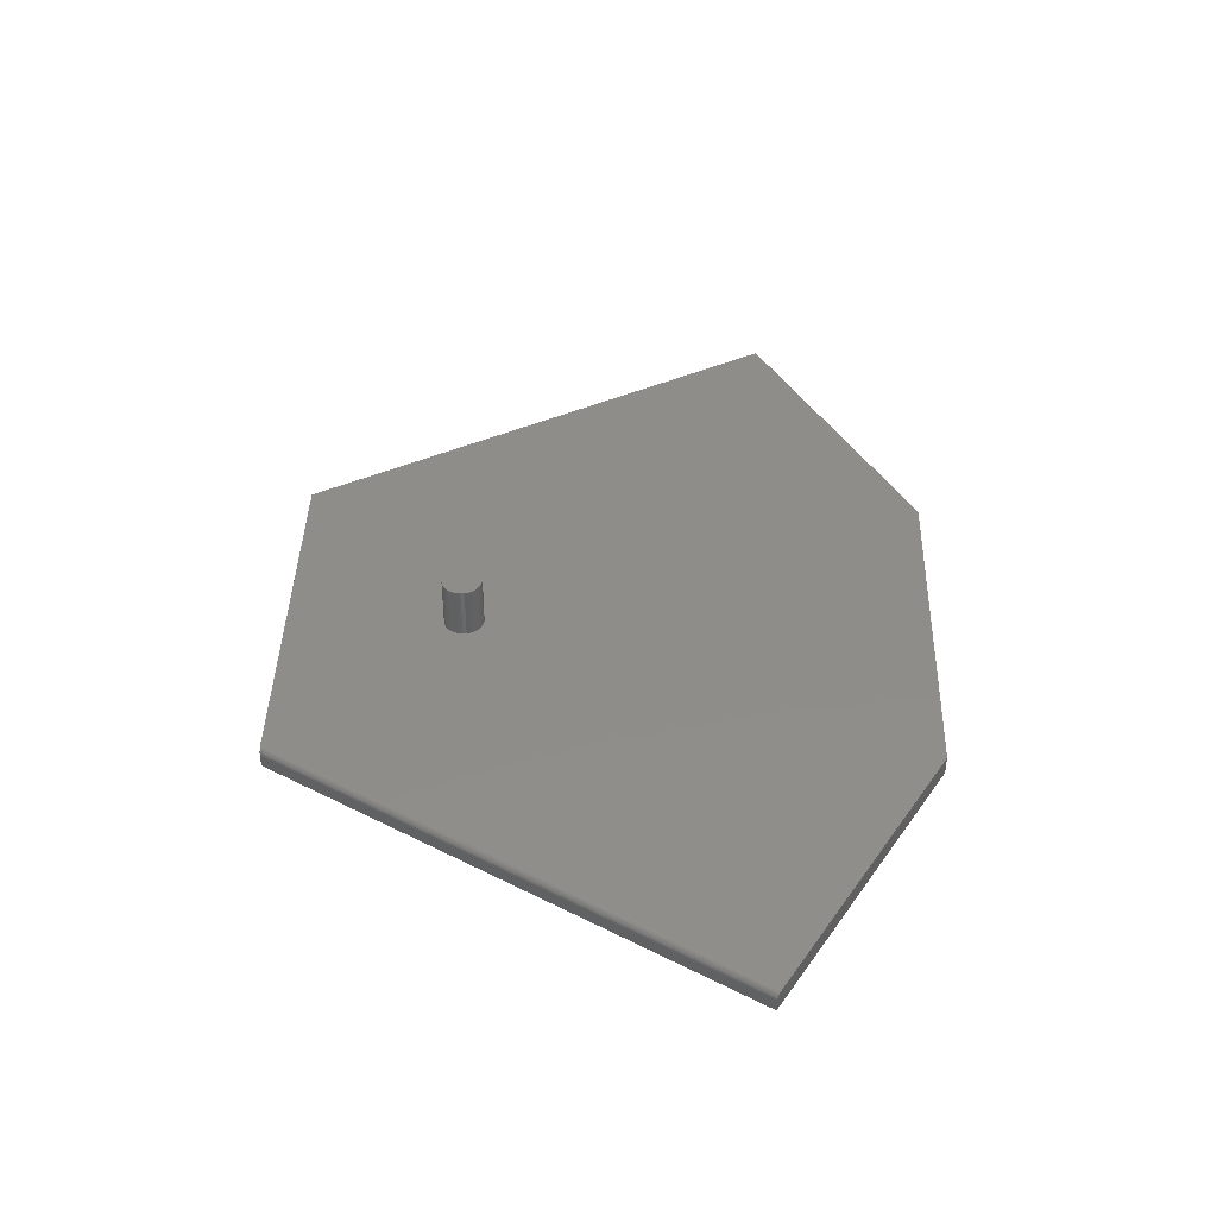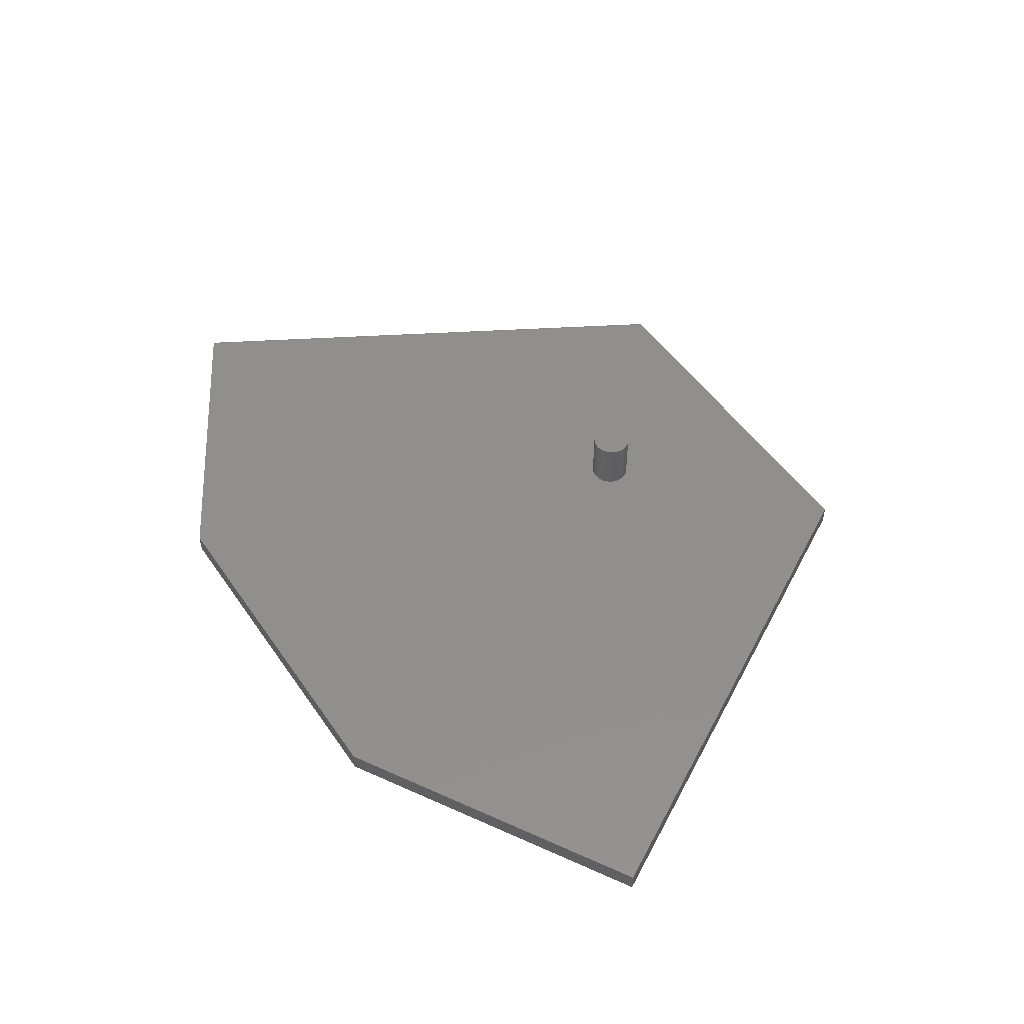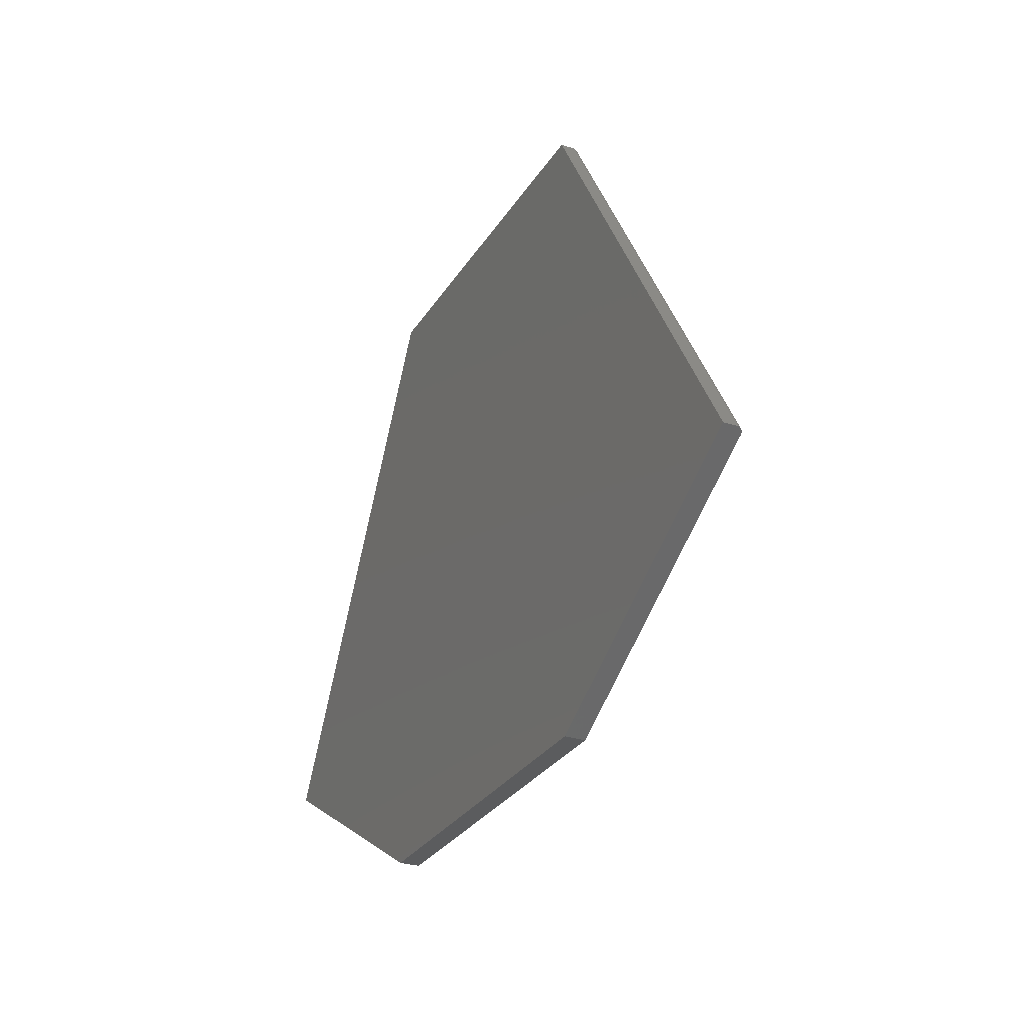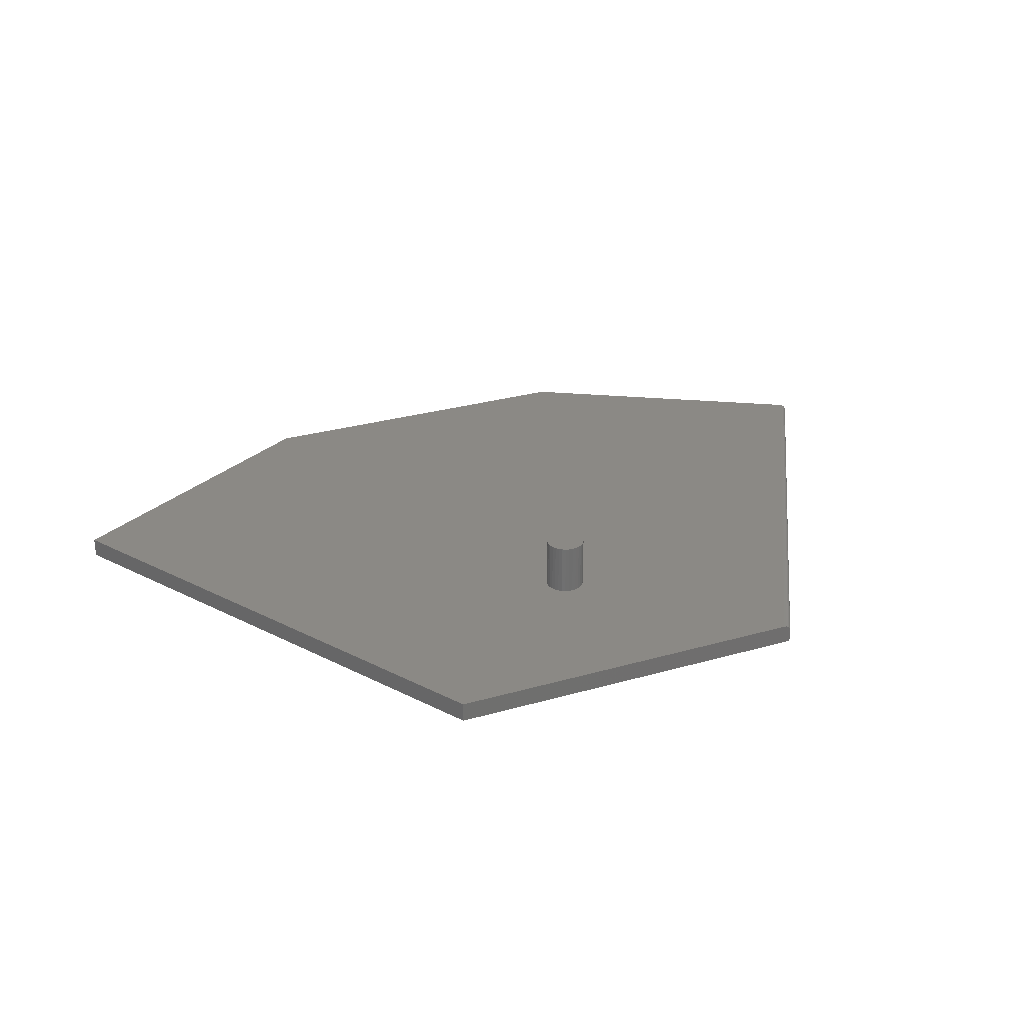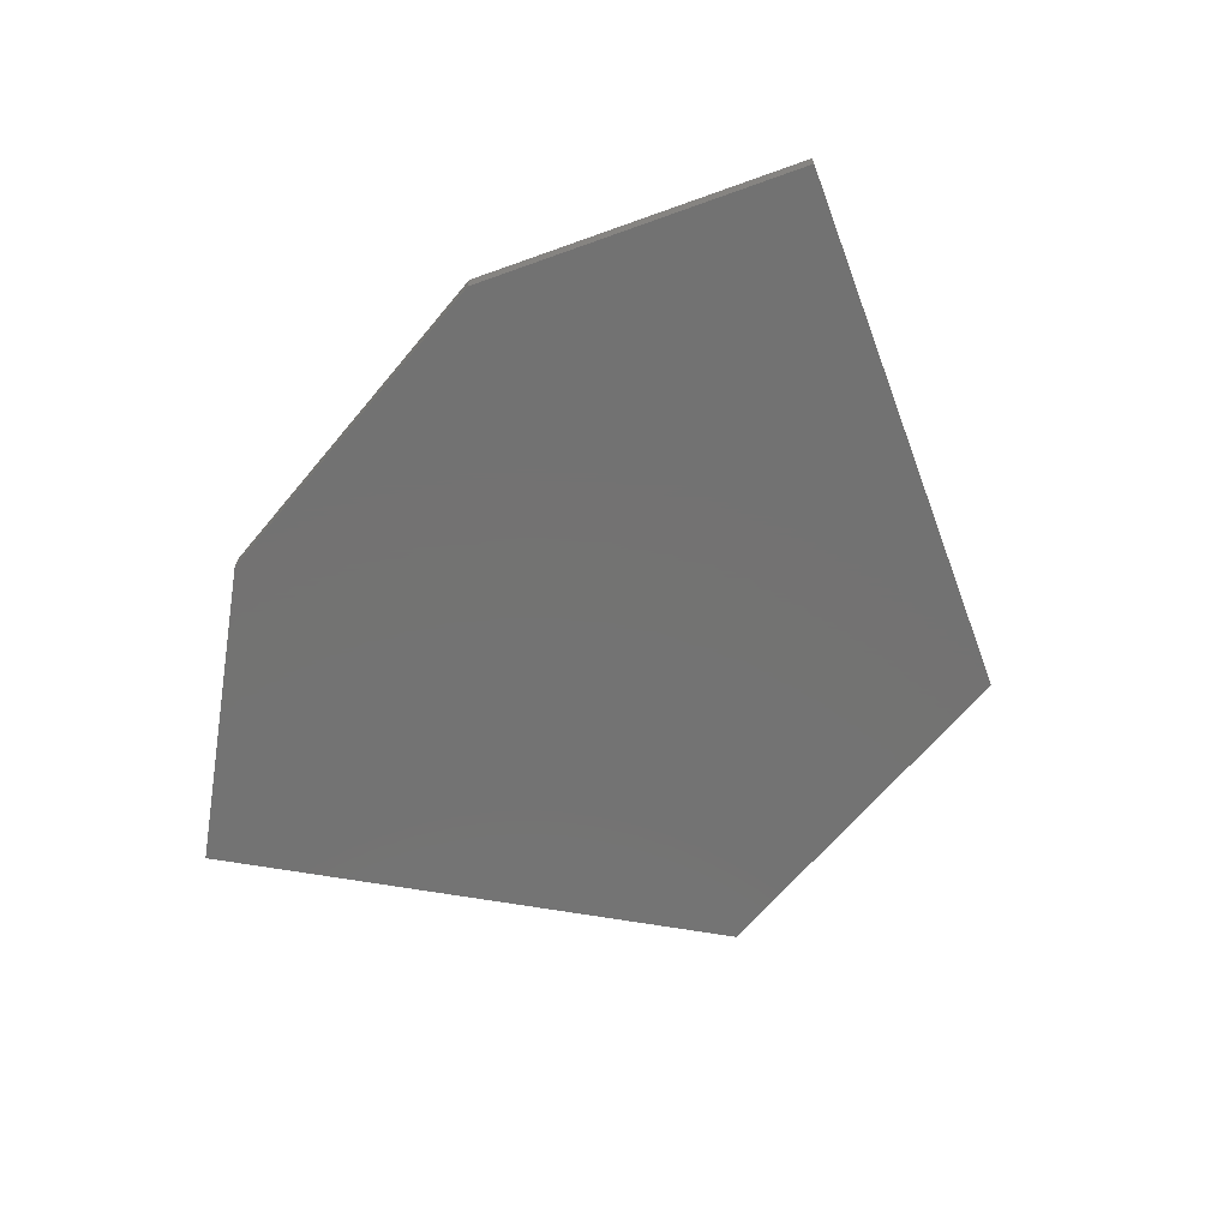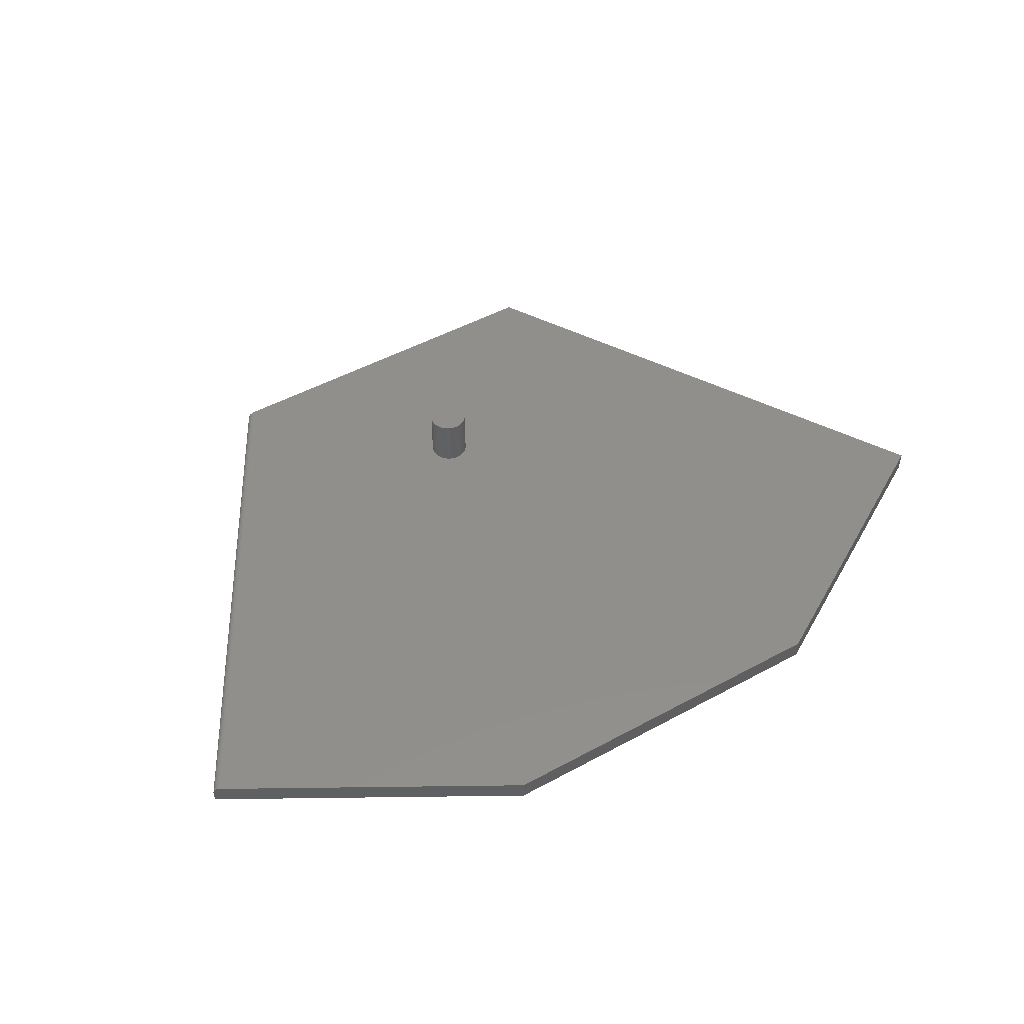
<metadata>
{"format":"stl","ext":"stl","renderer":"f3d","projection":"perspective","resolution":1024,"background":"white","views":[{"elev":42.0,"azim":-88.3,"up":"+Z"},{"elev":50.3,"azim":56.7,"up":"+Z"},{"elev":-28.9,"azim":-116.0,"up":"+Y"},{"elev":29.0,"azim":157.0,"up":"+Z"},{"elev":-64.8,"azim":50.3,"up":"+Z"},{"elev":48.8,"azim":-31.2,"up":"+Z"}]}
</metadata>
<code>
# stl→obj: 88 verts, 172 faces
v -0.5323 -0.5665 0.02344
v -0.2076 -0.7568 0.02344
v 0.0002467 -0.2346 0.02344
v -0.004374 -0.2342 0.02344
v -0.008817 -0.2328 0.02344
v -0.01291 -0.2306 0.02344
v -0.0165 -0.2277 0.02344
v -0.01945 -0.2241 0.02344
v -0.21 -0.002385 0.02344
v -0.02163 -0.22 0.02344
v -0.02298 -0.2156 0.02344
v -0.02344 -0.2109 0.02344
v -0.02298 -0.2063 0.02344
v -0.02163 -0.2019 0.02344
v -0.01945 -0.1978 0.02344
v -0.0165 -0.1942 0.02344
v -0.01291 -0.1912 0.02344
v -0.008817 -0.1891 0.02344
v -0.004374 -0.1877 0.02344
v 0.0002467 -0.1873 0.02344
v 0.009622 -0.002385 0.02344
v 0.5469 -0.5625 0.02344
v 0.01994 -0.2241 0.02344
v 0.01699 -0.2277 0.02344
v 0.0134 -0.2306 0.02344
v 0.00931 -0.2328 0.02344
v 0.004867 -0.2342 0.02344
v 0.2154 -0.7568 0.02344
v 0.2268 -0.002385 0.02344
v 0.004867 -0.1877 0.02344
v 0.00931 -0.1891 0.02344
v 0.0134 -0.1912 0.02344
v 0.01699 -0.1942 0.02344
v 0.01994 -0.1978 0.02344
v 0.02213 -0.2019 0.02344
v 0.02348 -0.2063 0.02344
v 0.02393 -0.2109 0.02344
v 0.02348 -0.2156 0.02344
v 0.02213 -0.22 0.02344
v 0.02393 -0.2109 0.08594
v 0.02348 -0.2156 0.08594
v 0.02213 -0.22 0.08594
v 0.01994 -0.2241 0.08594
v 0.01699 -0.2277 0.08594
v 0.0134 -0.2306 0.08594
v 0.00931 -0.2328 0.08594
v 0.004867 -0.2342 0.08594
v 0.0002467 -0.2346 0.08594
v -0.004374 -0.2342 0.08594
v -0.008817 -0.2328 0.08594
v -0.01291 -0.2306 0.08594
v -0.0165 -0.2277 0.08594
v -0.01945 -0.2241 0.08594
v -0.02163 -0.22 0.08594
v -0.02298 -0.2156 0.08594
v -0.02344 -0.2109 0.08594
v -0.02298 -0.2063 0.08594
v -0.02163 -0.2019 0.08594
v -0.01945 -0.1978 0.08594
v -0.0165 -0.1942 0.08594
v -0.01291 -0.1912 0.08594
v -0.008817 -0.1891 0.08594
v -0.004374 -0.1877 0.08594
v 0.0002467 -0.1873 0.08594
v 0.004867 -0.1877 0.08594
v 0.00931 -0.1891 0.08594
v 0.0134 -0.1912 0.08594
v 0.01699 -0.1942 0.08594
v 0.01994 -0.1978 0.08594
v 0.02213 -0.2019 0.08594
v 0.02348 -0.2063 0.08594
v -0.219 -0.002385 0.01562
v -0.219 -0.002385 0
v -0.5391 -0.5625 0.01562
v -0.5391 -0.5625 0
v -0.2186 -0.002385 0.01805
v -0.2173 -0.002385 0.02022
v -0.2153 -0.002385 0.02194
v -0.2128 -0.002385 0.02305
v 0.009622 -0.002385 0
v -0.5378 -0.5633 0.02023
v -0.5387 -0.5627 0.01805
v -0.2076 -0.7568 0
v -0.5344 -0.5653 0.02307
v -0.5363 -0.5641 0.02197
v 0.2268 -0.002385 0
v 0.5469 -0.5625 0
v 0.2154 -0.7568 0
f 1 2 3
f 1 3 4
f 1 4 5
f 1 5 6
f 1 6 7
f 1 7 8
f 9 1 8
f 9 8 10
f 9 10 11
f 9 11 12
f 9 12 13
f 9 13 14
f 9 14 15
f 9 15 16
f 9 16 17
f 9 17 18
f 9 18 19
f 9 19 20
f 9 20 21
f 22 23 24
f 22 24 25
f 22 25 26
f 22 26 27
f 22 27 3
f 22 3 2
f 22 2 28
f 29 21 20
f 29 20 30
f 29 30 31
f 29 31 32
f 29 32 33
f 29 33 34
f 29 34 35
f 29 35 36
f 29 36 37
f 29 37 38
f 29 38 39
f 29 39 23
f 29 23 22
f 37 40 38
f 38 40 41
f 38 41 39
f 39 41 42
f 39 42 23
f 23 42 43
f 23 43 24
f 24 43 44
f 24 44 25
f 25 44 45
f 25 45 26
f 26 45 46
f 26 46 27
f 27 46 47
f 27 47 3
f 3 47 48
f 3 48 4
f 4 48 49
f 4 49 5
f 5 49 50
f 5 50 6
f 6 50 51
f 6 51 7
f 7 51 52
f 7 52 8
f 8 52 53
f 8 53 10
f 10 53 54
f 10 54 11
f 11 54 55
f 11 55 12
f 12 55 56
f 12 56 13
f 13 56 57
f 13 57 14
f 14 57 58
f 14 58 15
f 15 58 59
f 15 59 16
f 16 59 60
f 16 60 17
f 17 60 61
f 17 61 18
f 18 61 62
f 18 62 19
f 19 62 63
f 19 63 20
f 20 63 64
f 20 64 30
f 30 64 65
f 30 65 31
f 31 65 66
f 31 66 32
f 32 66 67
f 32 67 33
f 33 67 68
f 33 68 34
f 34 68 69
f 34 69 35
f 35 69 70
f 35 70 36
f 36 70 71
f 36 71 37
f 37 71 40
f 64 63 62
f 65 64 62
f 65 62 66
f 66 62 61
f 66 61 67
f 67 61 60
f 67 60 68
f 68 60 59
f 68 59 69
f 69 59 58
f 69 58 70
f 70 58 57
f 70 57 71
f 41 54 42
f 42 54 53
f 42 53 43
f 43 53 52
f 43 52 44
f 44 52 51
f 44 51 45
f 45 51 50
f 45 50 46
f 46 50 49
f 46 49 48
f 46 48 47
f 71 57 40
f 40 57 56
f 40 56 41
f 41 56 55
f 41 55 54
f 72 73 74
f 74 73 75
f 72 76 77
f 73 72 77
f 73 77 78
f 73 78 79
f 73 79 9
f 73 9 21
f 73 21 80
f 74 81 82
f 75 83 2
f 75 2 1
f 75 1 84
f 75 84 85
f 75 85 81
f 75 81 74
f 1 79 84
f 1 9 79
f 78 84 79
f 72 74 76
f 76 74 82
f 76 82 77
f 77 82 81
f 77 81 78
f 78 81 85
f 78 85 84
f 73 80 75
f 86 87 80
f 80 87 75
f 87 88 75
f 75 88 83
f 29 86 21
f 21 86 80
f 22 87 29
f 29 87 86
f 28 88 22
f 22 88 87
f 2 83 28
f 28 83 88

</code>
